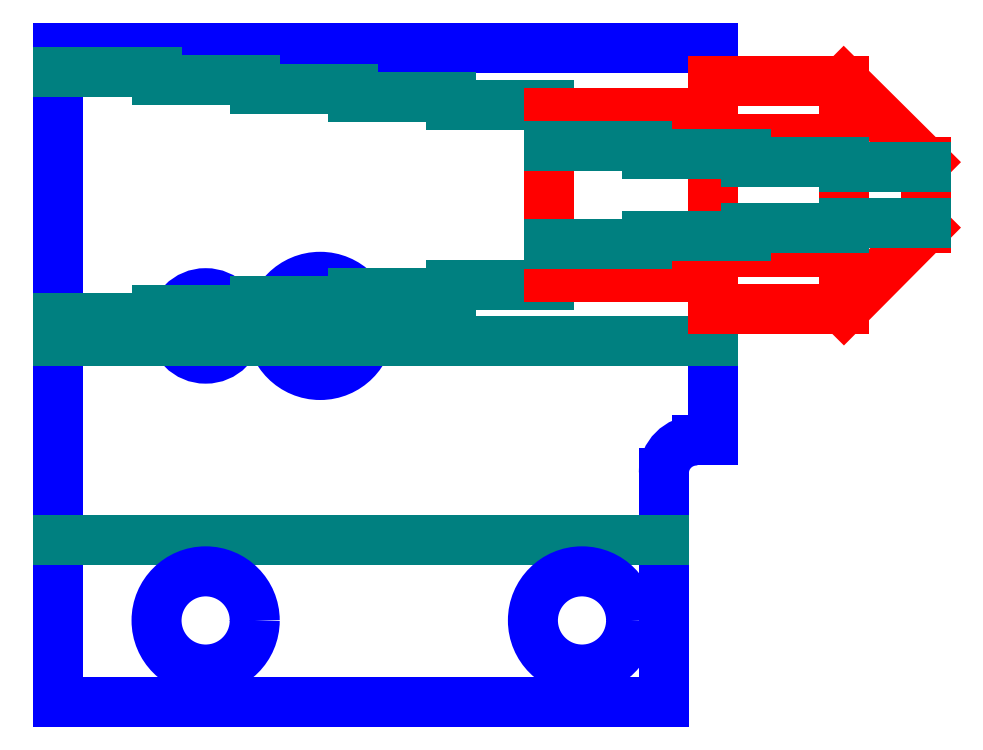
<metadata>
{"format":"dxf","ext":"dxf","renderer":"ezdxf+matplotlib","layout":"modelspace","background":"white","min_lineweight":24,"dpi":150}
</metadata>
<code>
0
SECTION
2
ENTITIES
0
ARC
8
Outline
10
-0.5
20
7
40
1
50
90
51
180
0
LINE
8
Outline
10
1.225e-15
20
20
11
-20
21
20
0
LINE
8
Outline
10
-20
20
20
11
-20
21
1.225e-15
0
LINE
8
Outline
10
4.898e-16
20
8
11
1.225e-15
21
20
0
LINE
8
Outline
10
-0.5
20
8
11
4.898e-16
21
8
0
LINE
8
Outline
10
4.898e-16
20
8
11
4.898e-16
21
8
0
LINE
8
Outline
10
-20
20
1.225e-15
11
-1.5
21
9.185e-17
0
LINE
8
Outline
10
-1.5
20
9.185e-17
11
-1.5
21
7
0
LINE
8
Outline
10
-1.5
20
9.185e-17
11
-1.5
21
9.185e-17
0
CIRCLE
8
Outline
10
-12
20
11.5
40
1.5
0
CIRCLE
8
Outline
10
-15.5
20
11.5
40
1
0
LINE
8
Holes
10
1.424e-15
20
11.05
11
-20
21
11.05
0
LINE
8
Holes
10
-1.5
20
4.95
11
-20
21
4.95
0
LINE
8
Holes
10
4.898e-16
20
13
11
-5
21
13
0
LINE
8
Holes
10
-5
20
13
11
-5
21
13
0
LINE
8
Holes
10
-5
20
13
11
-5
21
12.75
0
LINE
8
Holes
10
-5
20
12.75
11
-5
21
12.75
0
LINE
8
Holes
10
-5
20
12.75
11
-8
21
12.75
0
LINE
8
Holes
10
-8
20
12.75
11
-8
21
12.75
0
LINE
8
Holes
10
-8
20
12.75
11
-8
21
12.5
0
LINE
8
Holes
10
-8
20
12.5
11
-8
21
12.5
0
LINE
8
Holes
10
-8
20
12.5
11
-11
21
12.5
0
LINE
8
Holes
10
-11
20
12.5
11
-11
21
12.5
0
LINE
8
Holes
10
-11
20
12.5
11
-11
21
12.25
0
LINE
8
Holes
10
-11
20
12.25
11
-11
21
12.25
0
LINE
8
Holes
10
-11
20
12.25
11
-14
21
12.25
0
LINE
8
Holes
10
-14
20
12.25
11
-14
21
12.25
0
LINE
8
Holes
10
-14
20
12.25
11
-14
21
12
0
LINE
8
Holes
10
-14
20
12
11
-14
21
12
0
LINE
8
Holes
10
-14
20
12
11
-17
21
12
0
LINE
8
Holes
10
-17
20
12
11
-17
21
12
0
LINE
8
Holes
10
-17
20
12
11
-17
21
11.75
0
LINE
8
Holes
10
-17
20
11.75
11
-20
21
11.75
0
LINE
8
Holes
10
-17
20
11.75
11
-17
21
11.75
0
LINE
8
Holes
10
7.96e-16
20
18
11
-5
21
18
0
LINE
8
Holes
10
-5
20
18
11
-5
21
18
0
LINE
8
Holes
10
-5
20
18
11
-5
21
18.25
0
LINE
8
Holes
10
-5
20
18.25
11
-5
21
18.25
0
LINE
8
Holes
10
-5
20
18.25
11
-8
21
18.25
0
LINE
8
Holes
10
-8
20
18.25
11
-8
21
18.25
0
LINE
8
Holes
10
-8
20
18.25
11
-8
21
18.5
0
LINE
8
Holes
10
-8
20
18.5
11
-8
21
18.5
0
LINE
8
Holes
10
-8
20
18.5
11
-11
21
18.5
0
LINE
8
Holes
10
-11
20
18.5
11
-11
21
18.5
0
LINE
8
Holes
10
-11
20
18.5
11
-11
21
18.75
0
LINE
8
Holes
10
-11
20
18.75
11
-11
21
18.75
0
LINE
8
Holes
10
-11
20
18.75
11
-14
21
18.75
0
LINE
8
Holes
10
-14
20
18.75
11
-14
21
18.75
0
LINE
8
Holes
10
-14
20
18.75
11
-14
21
19
0
LINE
8
Holes
10
-14
20
19
11
-14
21
19
0
LINE
8
Holes
10
-14
20
19
11
-17
21
19
0
LINE
8
Holes
10
-17
20
19
11
-17
21
19
0
LINE
8
Holes
10
-17
20
19
11
-17
21
19.25
0
LINE
8
Holes
10
-17
20
19.25
11
-20
21
19.25
0
LINE
8
Holes
10
-17
20
19.25
11
-17
21
19.25
0
INSERT
8
Holes
2
ModifiedNozzle-0
10
0
20
15.5
30
0
41
1
42
1
43
0
50
0
70
    1
71
    1
44
0
45
0
0
CIRCLE
8
Outline
10
-15.5
20
2.5
40
1.5
0
CIRCLE
8
Outline
10
-4
20
2.5
40
1.5
0
ENDSEC
0
EOF

</code>
